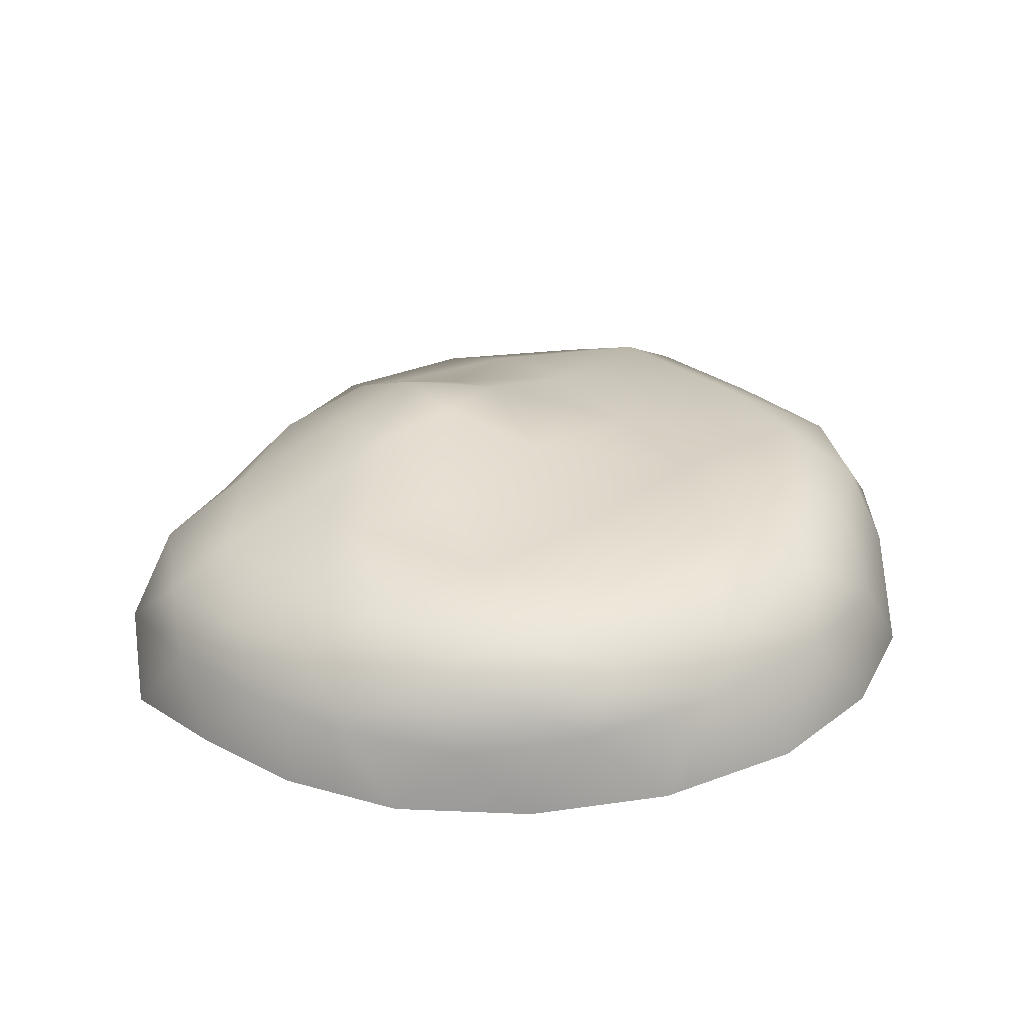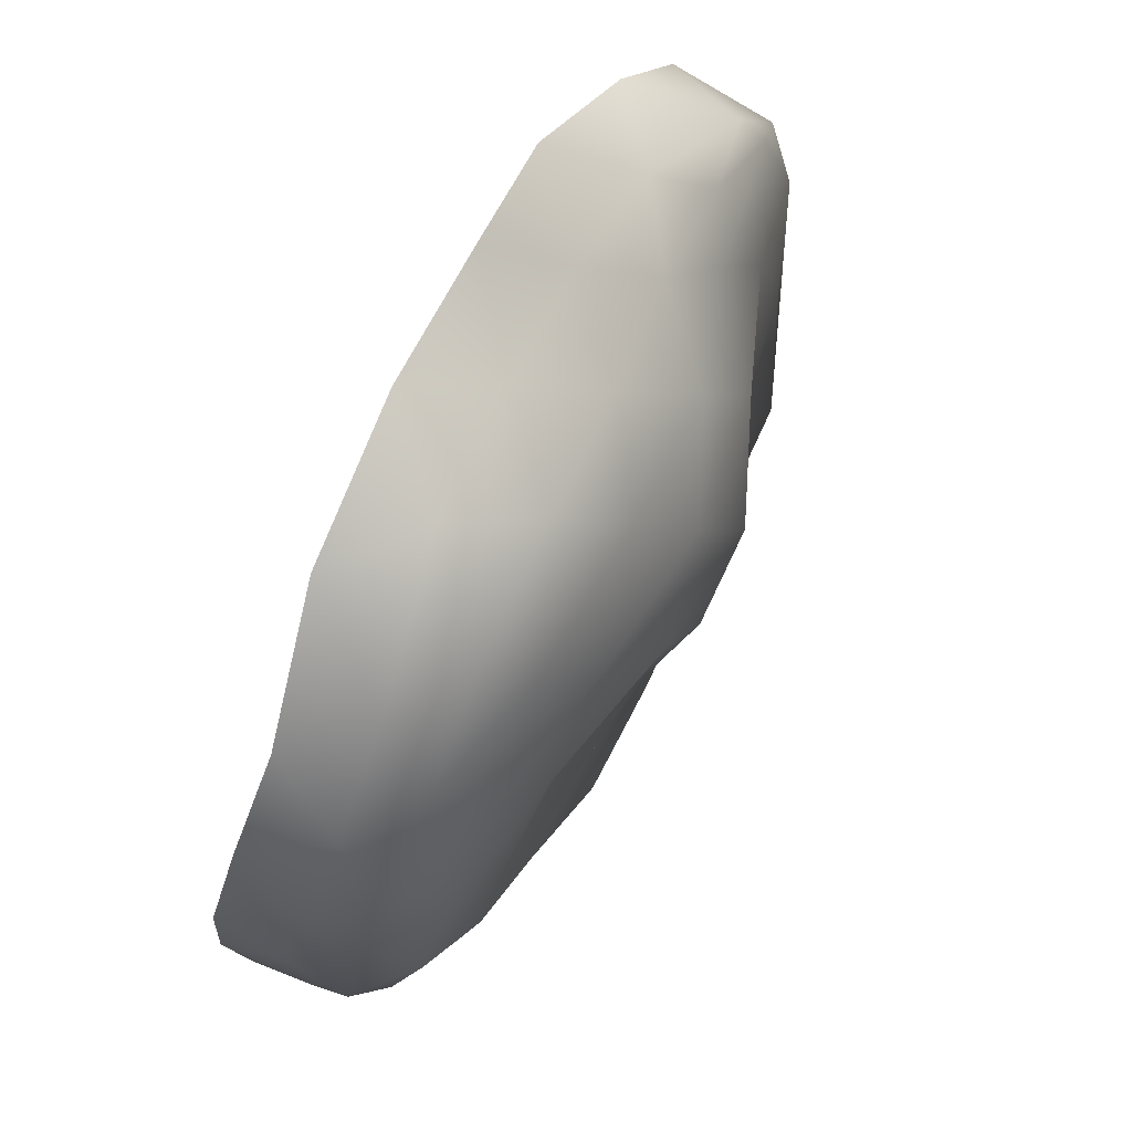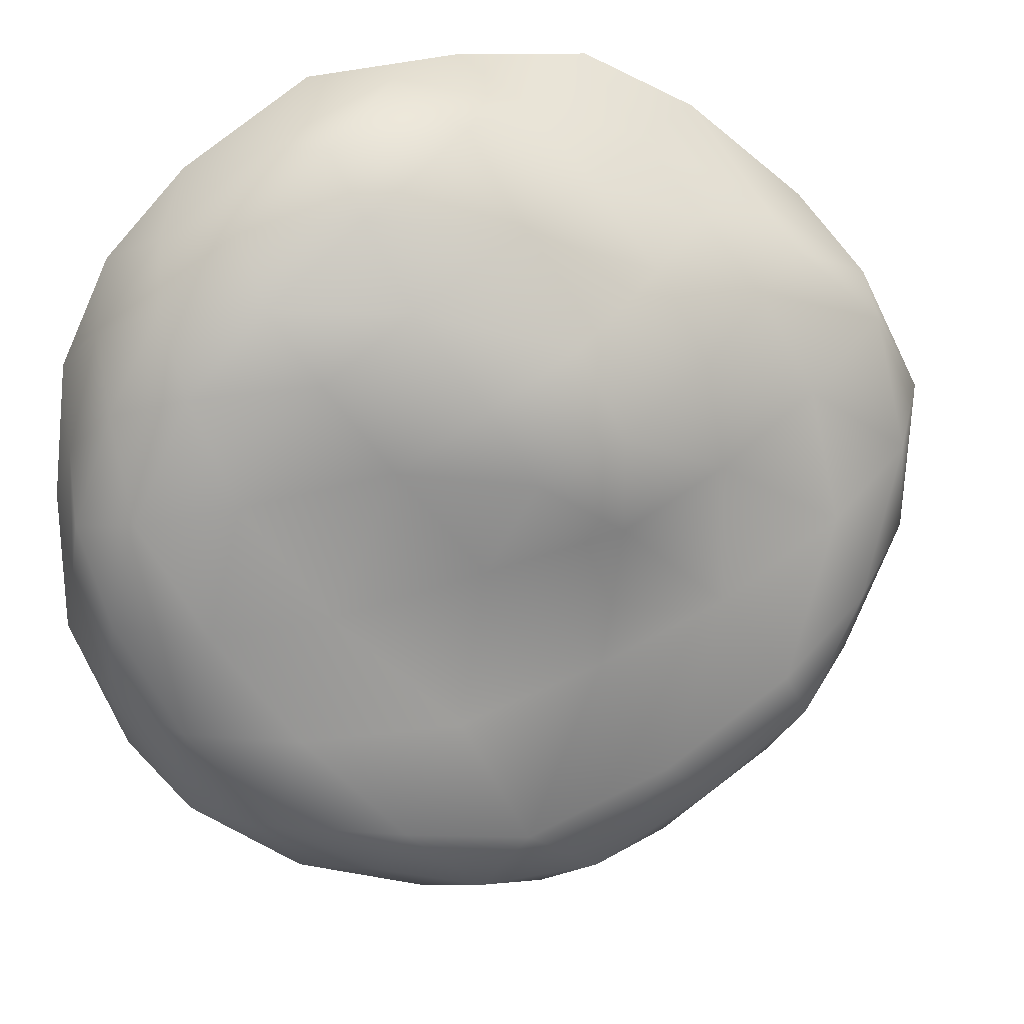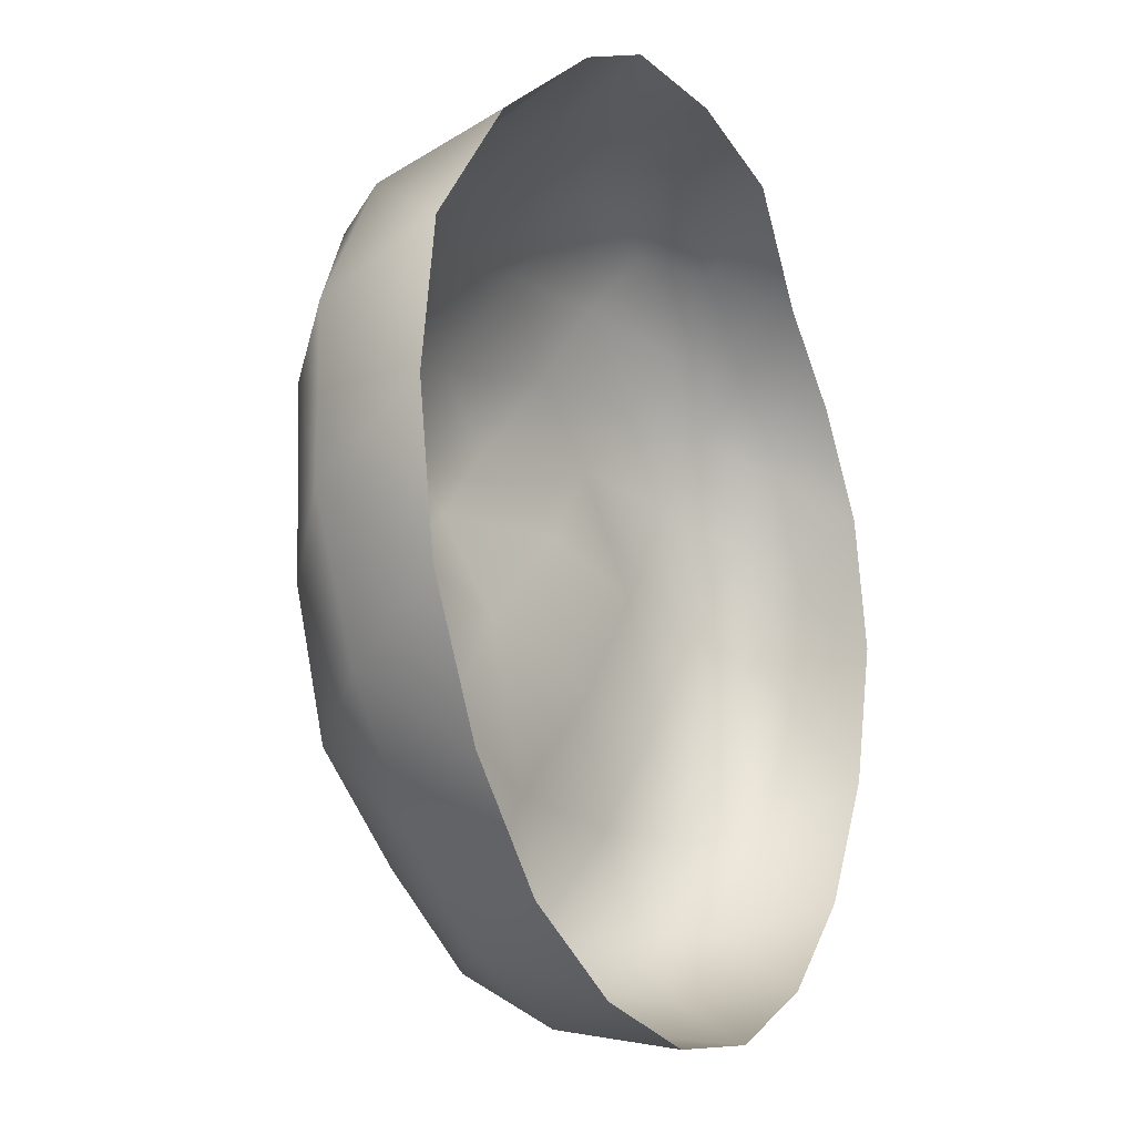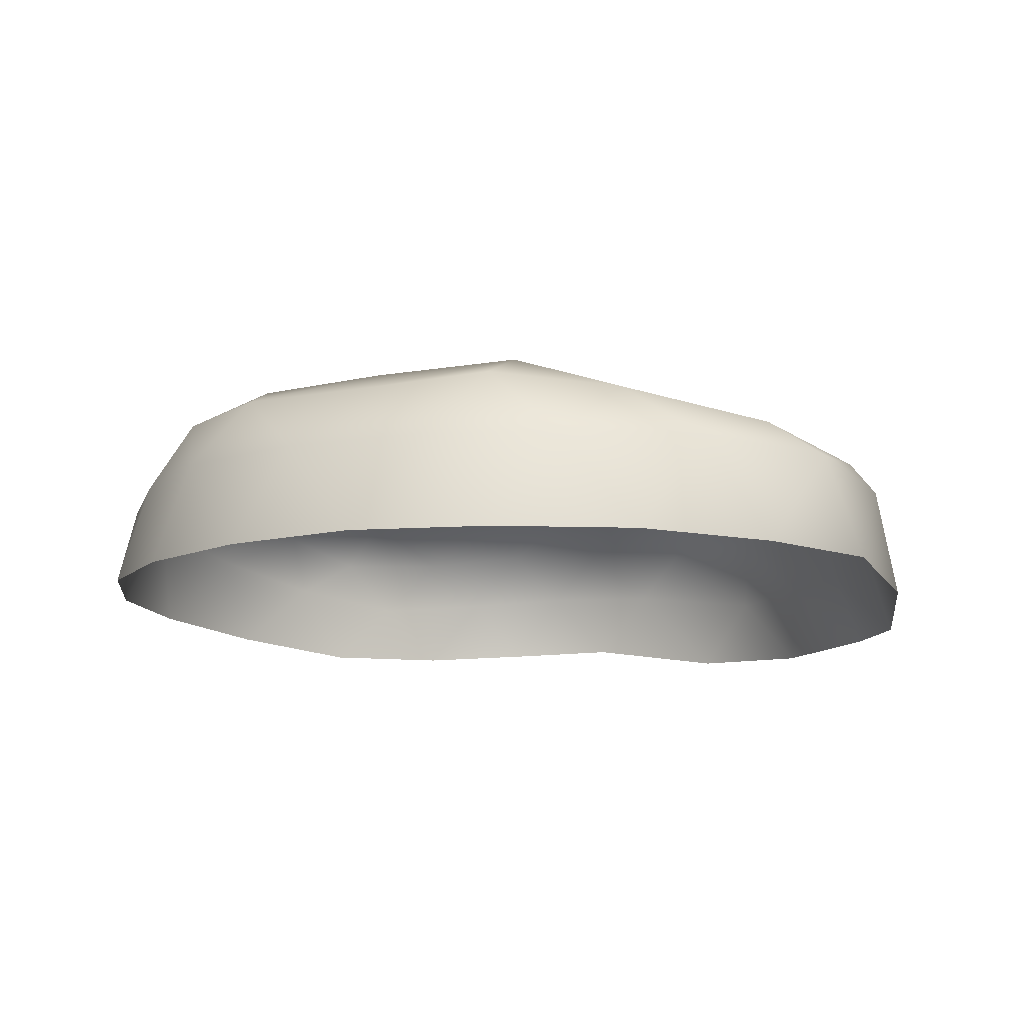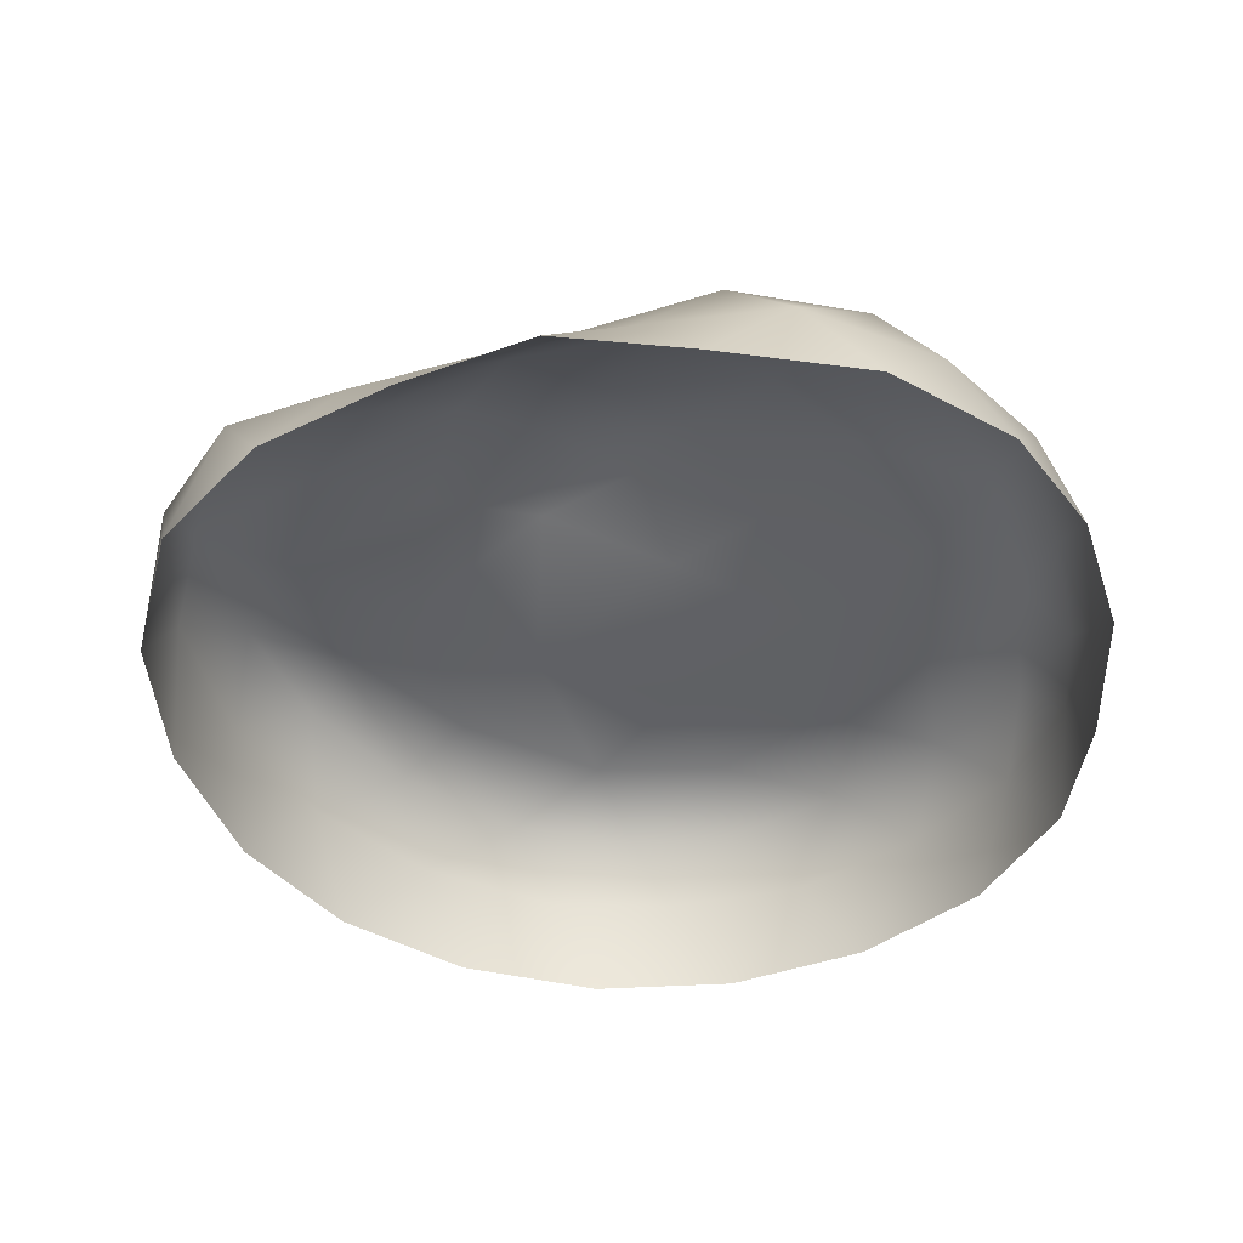
<metadata>
{"format":"obj","ext":"obj","renderer":"f3d","projection":"perspective","resolution":1024,"background":"white","views":[{"elev":26.2,"azim":85.3,"up":"+Y"},{"elev":77.5,"azim":116.3,"up":"+Z"},{"elev":19.7,"azim":165.6,"up":"+Z"},{"elev":-17.3,"azim":-62.7,"up":"+Z"},{"elev":-11.6,"azim":-123.2,"up":"+Y"},{"elev":-46.1,"azim":-5.8,"up":"+Y"}]}
</metadata>
<code>
o Ground_1_LoD_Icosphere.002
v 0.3552 0.2356 0.7956
v -0.6908 0.1984 0.5122
v -0.6924 0.356 -0.5221
v 0.2997 0.3258 -0.8117
v 0.9111 0.2155 0.0229
v -0.01808 0.5076 0.1284
v 0.9057 0.09448 0.1506
v 0.8994 -0.04152 0.301
v 0.9267 -0.02216 -0.2959
v 0.9185 0.1307 -0.1206
v 0.1849 0.08124 0.9109
v 0.007977 -0.08887 0.928
v 0.6228 -0.01661 0.7235
v 0.4938 0.1319 0.779
v -0.8583 0.1686 0.4506
v -0.9585 -0.01307 0.3125
v -0.5312 -0.08712 0.7923
v -0.6195 0.09069 0.6313
v -0.6634 0.2005 -0.6825
v -0.5836 -0.01003 -0.8078
v -0.9485 -0.01108 -0.3066
v -0.8435 0.2034 -0.4406
v 0.4573 0.2019 -0.8412
v 0.5885 -0.001505 -0.8083
v 0.000323 -0.008671 -0.9935
v 0.1667 0.2022 -0.9346
v 0.8291 0.2266 0.2598
v 0.7201 0.2584 0.4822
v 0.5468 0.2474 0.6394
v 0.06691 0.2357 0.8223
v -0.2134 0.222 0.6989
v -0.4689 0.1974 0.6013
v -0.8774 0.222 0.3564
v -0.9318 0.2731 0.06573
v -0.8282 0.3305 -0.2655
v -0.4762 0.3407 -0.7033
v -0.2038 0.3456 -0.8549
v 0.06696 0.342 -0.8734
v 0.5322 0.3424 -0.6675
v 0.7161 0.3123 -0.439
v 0.8511 0.263 -0.1937
v 0.07979 0.4778 0.2872
v 0.2184 0.4046 0.4873
v 0.2999 0.3257 0.6667
v 0.7978 0.3207 0.04874
v 0.5862 0.3776 0.08776
v 0.2592 0.3935 0.1421
v -0.2043 0.5088 0.2159
v -0.4149 0.4127 0.3356
v -0.5851 0.2649 0.4382
v -0.213 0.4829 0.003685
v -0.4717 0.396 -0.2148
v -0.6192 0.4178 -0.406
v 0.08049 0.4467 -0.07655
v 0.1258 0.3985 -0.4446
v 0.2543 0.4204 -0.6845
v 0.4007 0.39 -0.1713
v 0.6566 0.3632 -0.2027
v 0.4737 0.3827 -0.4537
v -0.1971 0.3826 -0.3424
v -0.0226 0.4255 -0.723
v -0.3438 0.4151 -0.5994
v -0.4598 0.398 0.09623
v -0.7509 0.3428 -0.06775
v -0.6947 0.3089 0.2216
v -0.1233 0.4418 0.397
v -0.321 0.3475 0.5291
v -0.02382 0.3488 0.6285
v 0.411 0.4 0.3442
v 0.5099 0.3411 0.4952
v 0.6783 0.3413 0.3186
v 0.8568 0.1771 -0.3944
v 0.8101 -0.002199 -0.5868
v 0.6999 0.2146 -0.6615
v -0.1099 0.2034 -0.9562
v -0.3085 -0.01057 -0.9434
v -0.4102 0.2014 -0.8602
v -0.9623 0.2125 -0.1445
v -1.008 -0.01587 0.00534
v -0.9853 0.1997 0.1853
v -0.368 0.06832 0.7574
v -0.2782 -0.07654 0.9199
v -0.1046 0.0733 0.8453
v 0.6983 0.1387 0.6076
v 0.7944 -0.0245 0.536
v 0.8366 0.1223 0.4131
v 0.3098 -0.002784 -0.9494
v -0.802 -0.01287 -0.5897
v -0.7805 -0.0451 0.5845
v 0.3429 -0.06904 0.896
v 0.9305 -0.05079 0.0053
f 1 29 44
f 2 32 50
f 3 35 53
f 4 38 56
f 5 41 45
f 47 54 6
f 46 57 47
f 45 58 46
f 47 57 54
f 57 55 54
f 46 58 57
f 58 59 57
f 57 59 55
f 59 56 55
f 45 41 58
f 41 40 58
f 58 40 59
f 40 39 59
f 59 39 56
f 39 4 56
f 54 51 6
f 55 60 54
f 56 61 55
f 54 60 51
f 60 52 51
f 55 61 60
f 61 62 60
f 60 62 52
f 62 53 52
f 56 38 61
f 38 37 61
f 61 37 62
f 37 36 62
f 62 36 53
f 36 3 53
f 51 48 6
f 52 63 51
f 53 64 52
f 51 63 48
f 63 49 48
f 52 64 63
f 64 65 63
f 63 65 49
f 65 50 49
f 53 35 64
f 35 34 64
f 64 34 65
f 34 33 65
f 65 33 50
f 33 2 50
f 48 42 6
f 49 66 48
f 50 67 49
f 48 66 42
f 66 43 42
f 49 67 66
f 67 68 66
f 66 68 43
f 68 44 43
f 50 32 67
f 32 31 67
f 67 31 68
f 31 30 68
f 68 30 44
f 30 1 44
f 42 47 6
f 43 69 42
f 44 70 43
f 42 69 47
f 69 46 47
f 43 70 69
f 70 71 69
f 69 71 46
f 71 45 46
f 44 29 70
f 29 28 70
f 70 28 71
f 28 27 71
f 71 27 45
f 27 5 45
f 10 41 5
f 9 72 10
f 10 72 41
f 72 40 41
f 9 73 72
f 73 74 72
f 72 74 40
f 74 39 40
f 73 24 74
f 24 23 74
f 74 23 39
f 23 4 39
f 26 38 4
f 25 75 26
f 26 75 38
f 75 37 38
f 25 76 75
f 76 77 75
f 75 77 37
f 77 36 37
f 76 20 77
f 20 19 77
f 77 19 36
f 19 3 36
f 22 35 3
f 21 78 22
f 22 78 35
f 78 34 35
f 21 79 78
f 79 80 78
f 78 80 34
f 80 33 34
f 79 16 80
f 16 15 80
f 80 15 33
f 15 2 33
f 18 32 2
f 17 81 18
f 18 81 32
f 81 31 32
f 17 82 81
f 82 83 81
f 81 83 31
f 83 30 31
f 82 12 83
f 12 11 83
f 83 11 30
f 11 1 30
f 14 29 1
f 13 84 14
f 14 84 29
f 84 28 29
f 13 85 84
f 85 86 84
f 84 86 28
f 86 27 28
f 85 8 86
f 8 7 86
f 86 7 27
f 7 5 27
f 23 26 4
f 24 87 23
f 23 87 26
f 87 25 26
f 19 22 3
f 20 88 19
f 19 88 22
f 88 21 22
f 15 18 2
f 16 89 15
f 15 89 18
f 89 17 18
f 11 14 1
f 12 90 11
f 11 90 14
f 90 13 14
f 7 10 5
f 8 91 7
f 7 91 10
f 91 9 10

</code>
